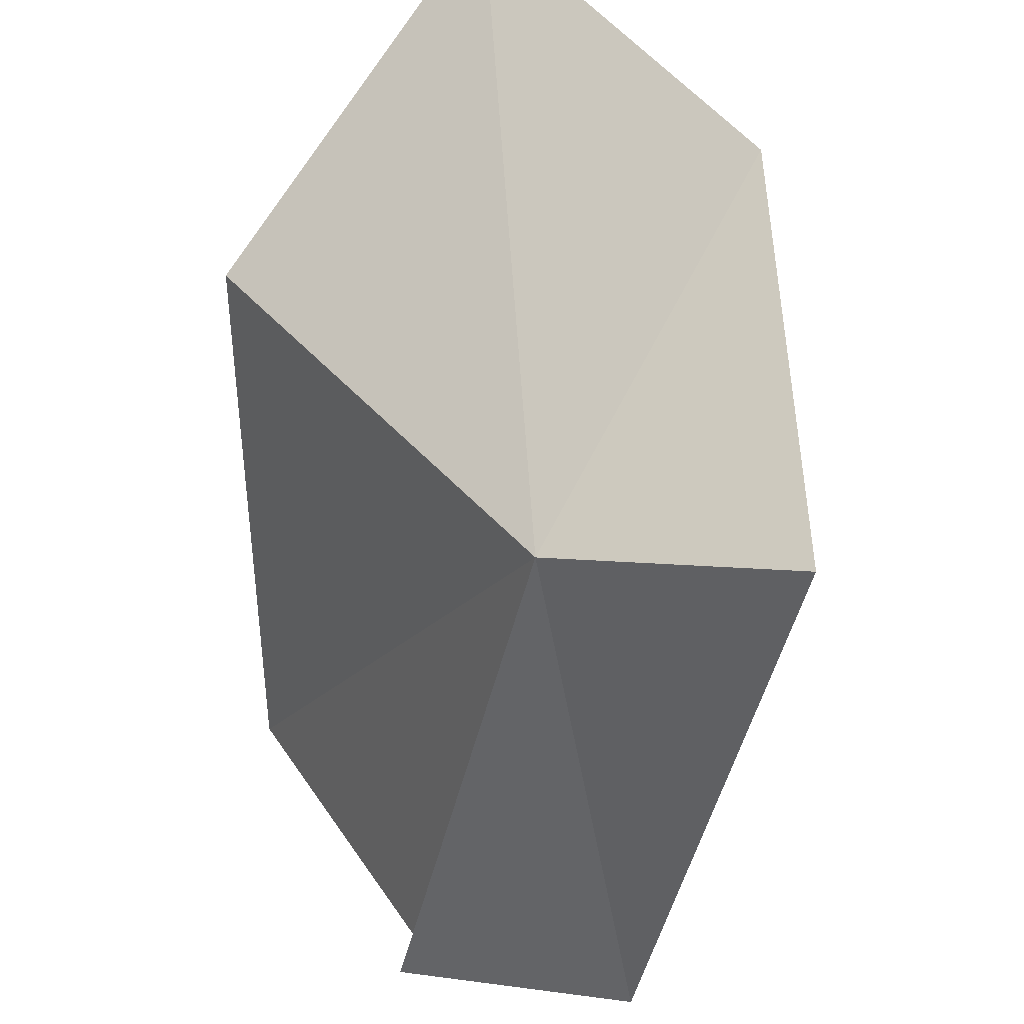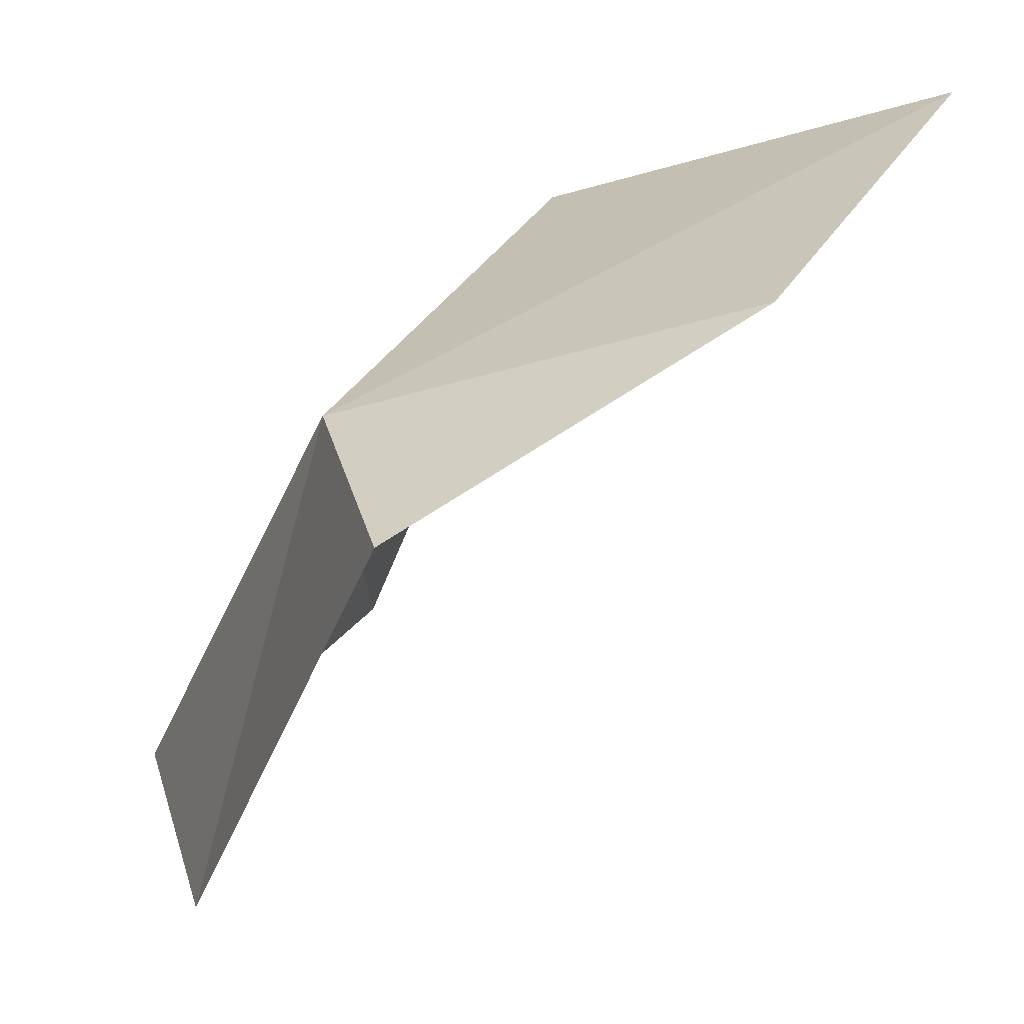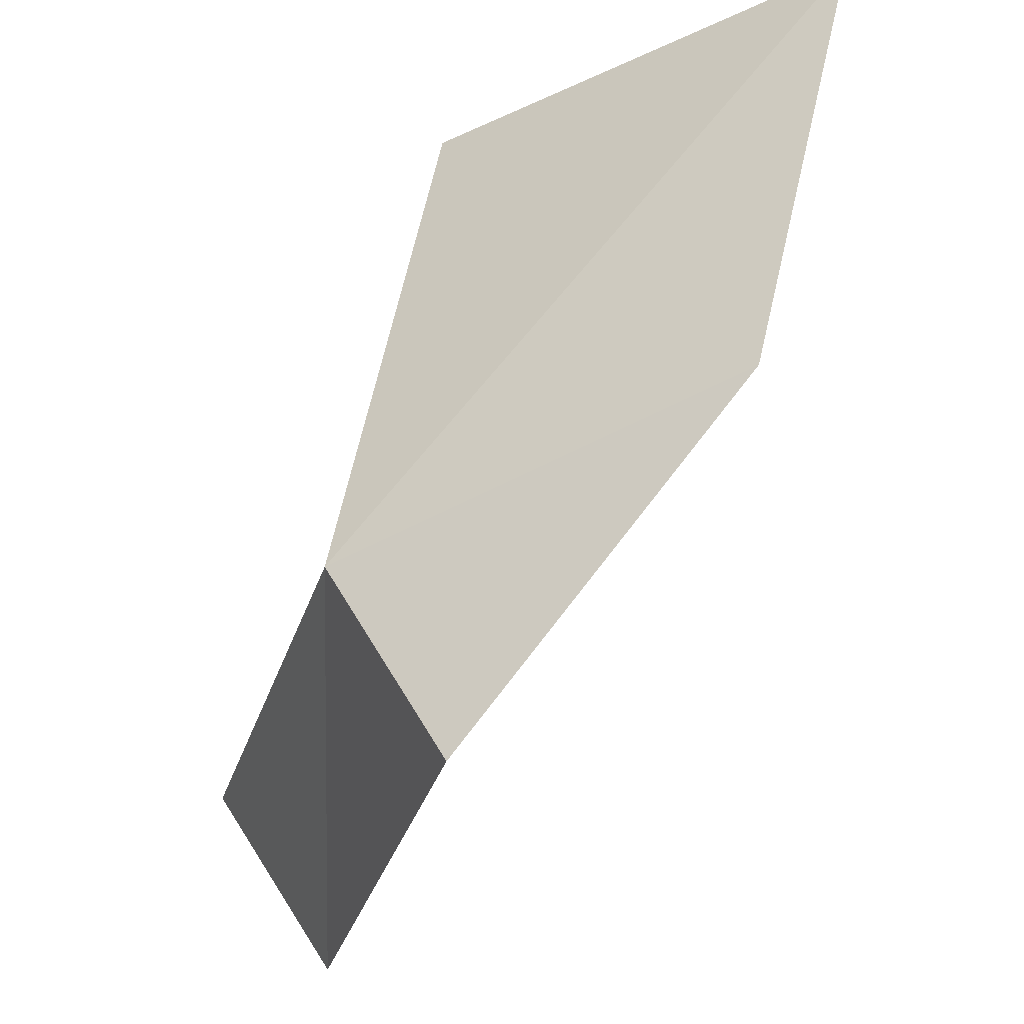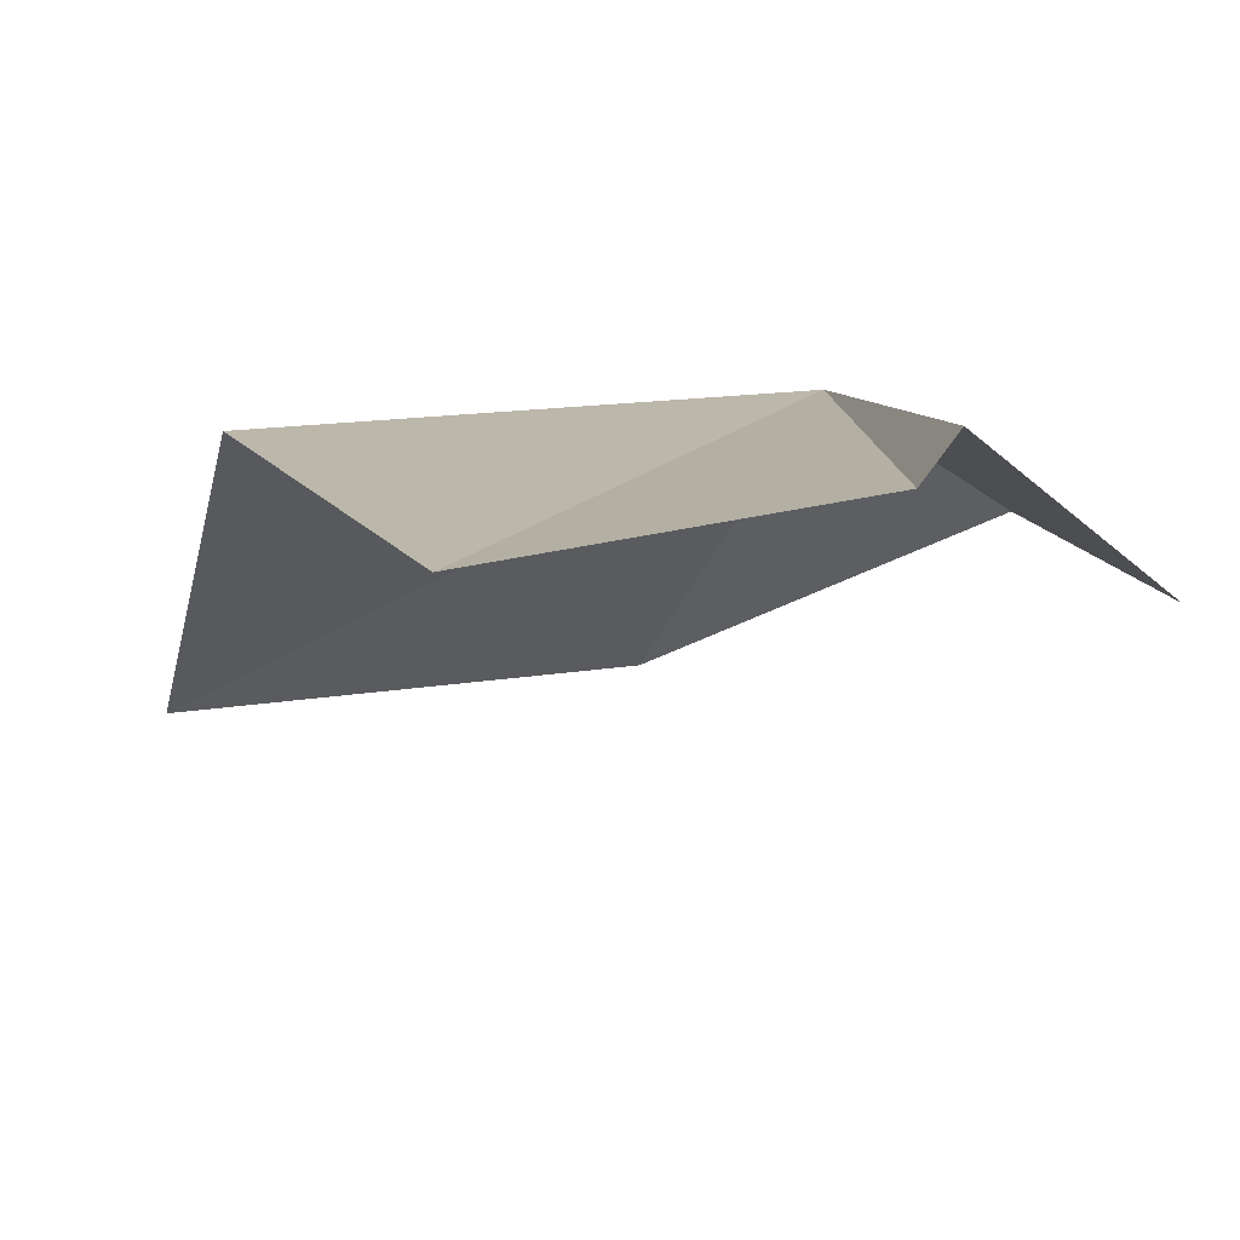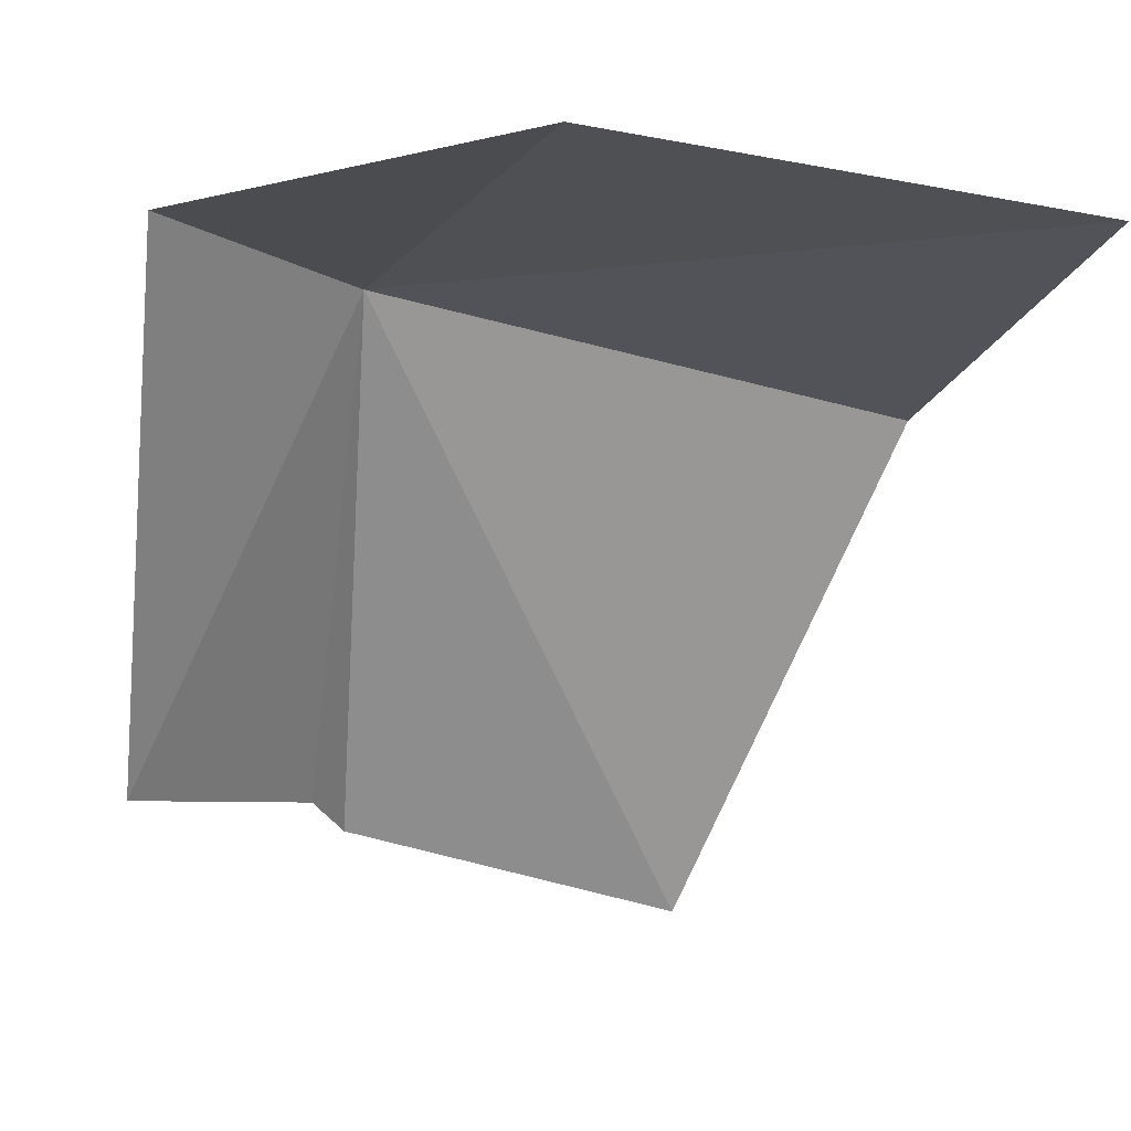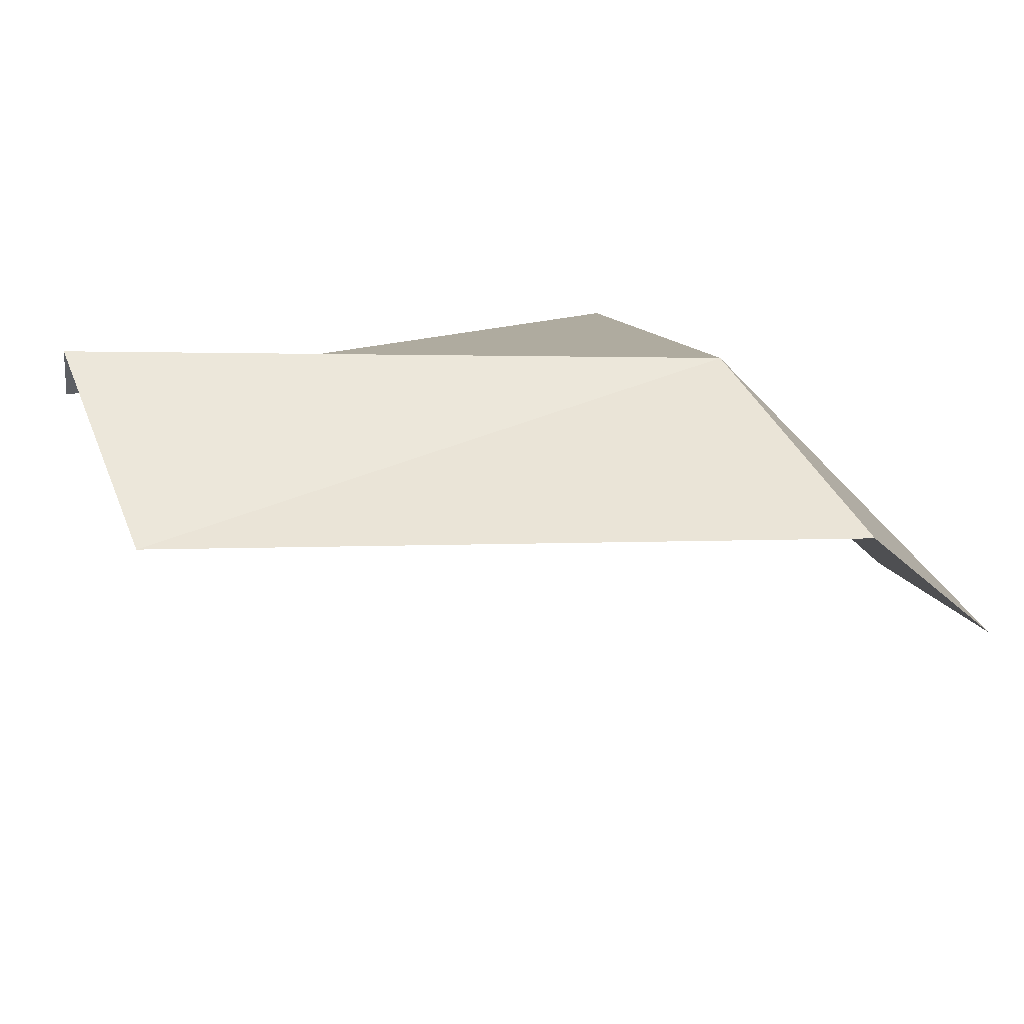
<metadata>
{"format":"obj","ext":"obj","renderer":"f3d","projection":"perspective","resolution":1024,"background":"white","views":[{"elev":57.2,"azim":134.5,"up":"+Y"},{"elev":46.0,"azim":-164.2,"up":"+Y"},{"elev":-25.1,"azim":-172.8,"up":"+Z"},{"elev":-62.1,"azim":79.4,"up":"+Y"},{"elev":8.5,"azim":-104.6,"up":"+Y"},{"elev":-68.3,"azim":110.4,"up":"+Z"}]}
</metadata>
<code>
v 17.13 8.457 -7.433
v 14.27 8.881 -4.212
v 16.66 7.697 -4.381
v 17.64 4.625 -5.47
v 18.14 5.129 -7.405
v 14.83 9.353 -6.882
v 16.41 8.915 -8.689
v 17.64 5.515 -8.755
v 18.4 5.257 -7.556
f 1 2 3
f 1 3 4
f 1 4 5
f 1 6 2
f 1 7 6
f 1 8 7
f 1 9 8
f 1 5 9

</code>
